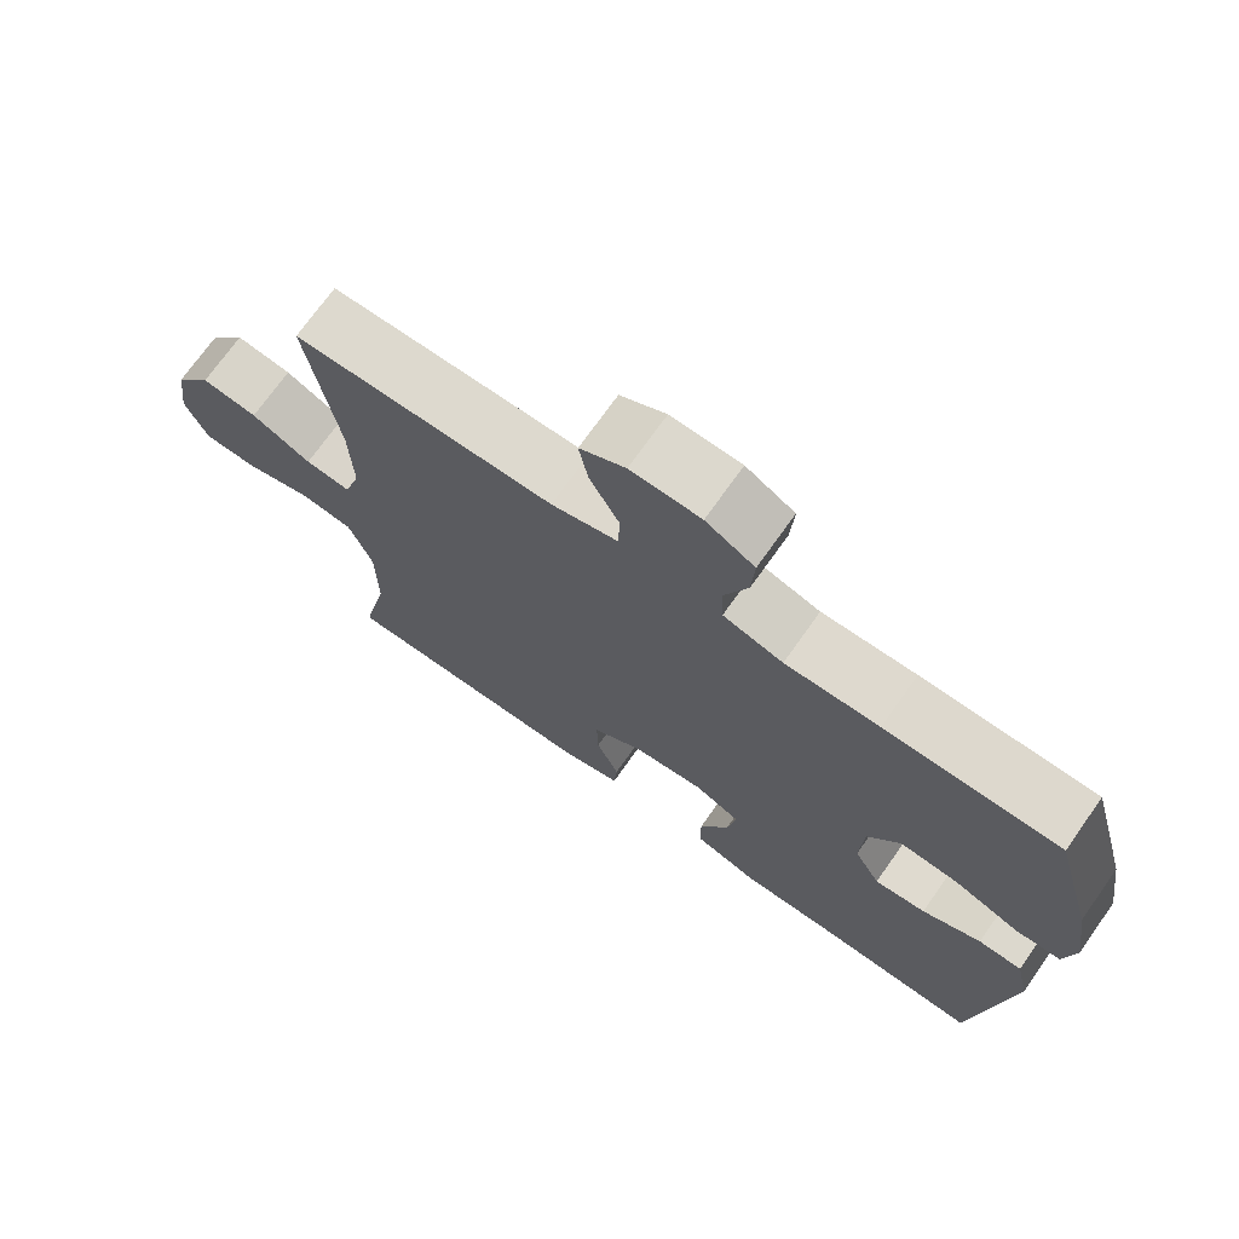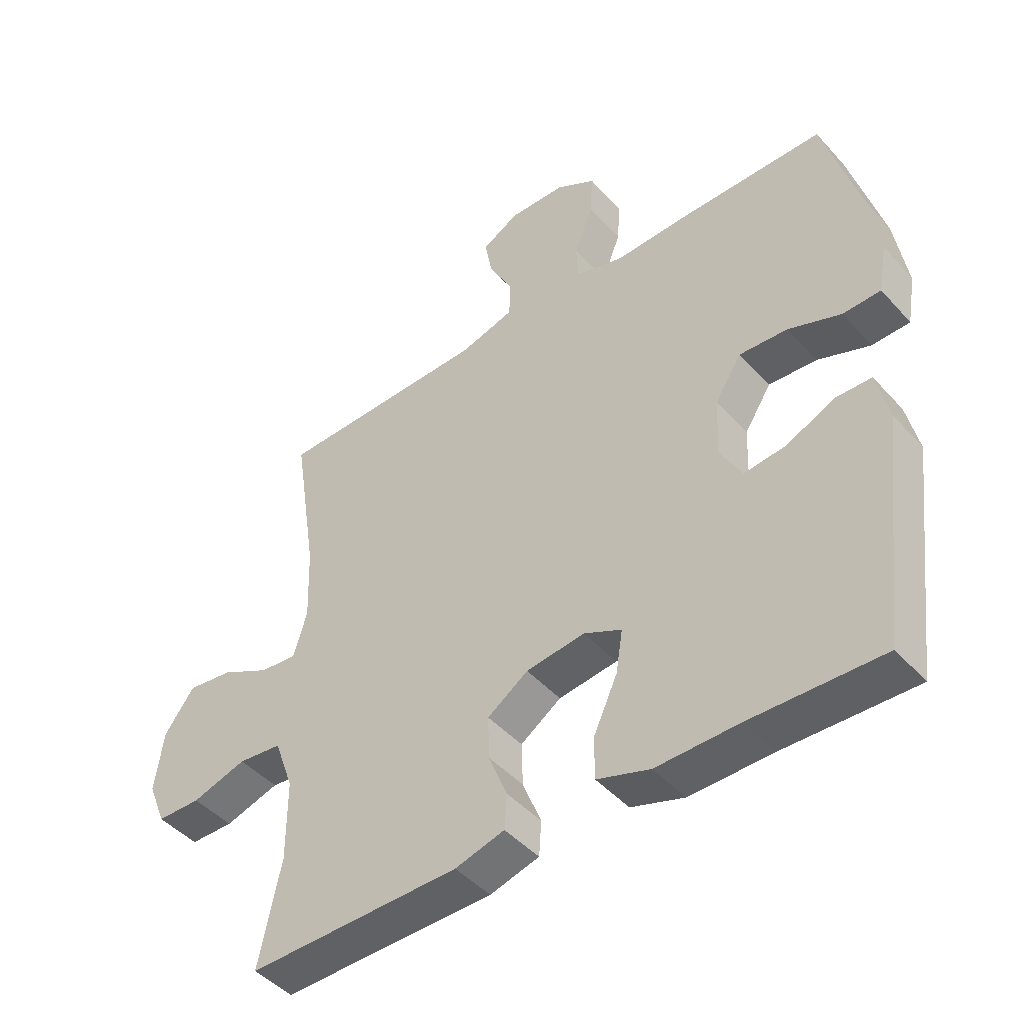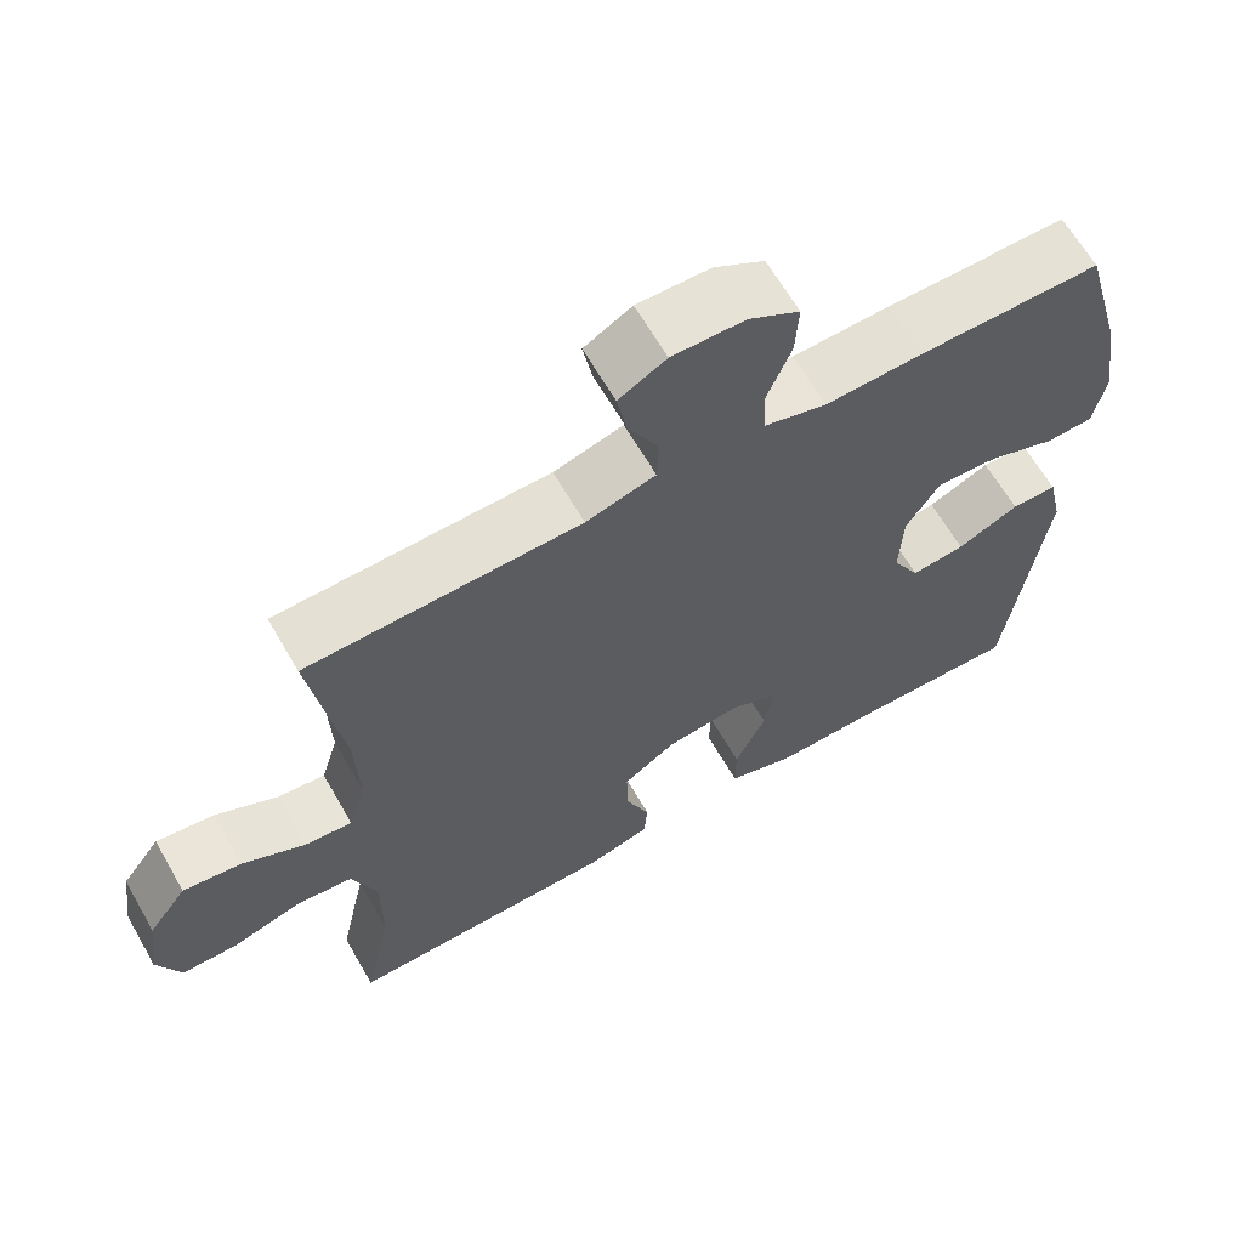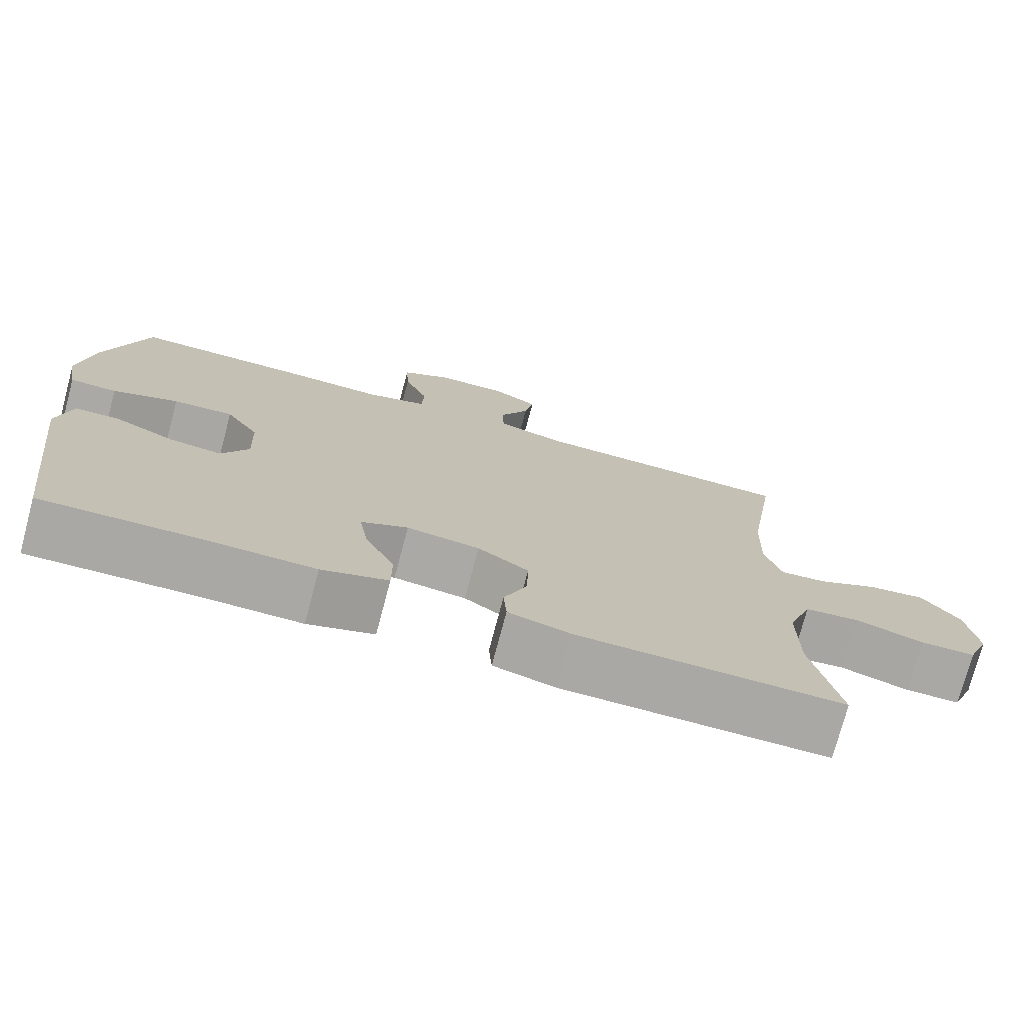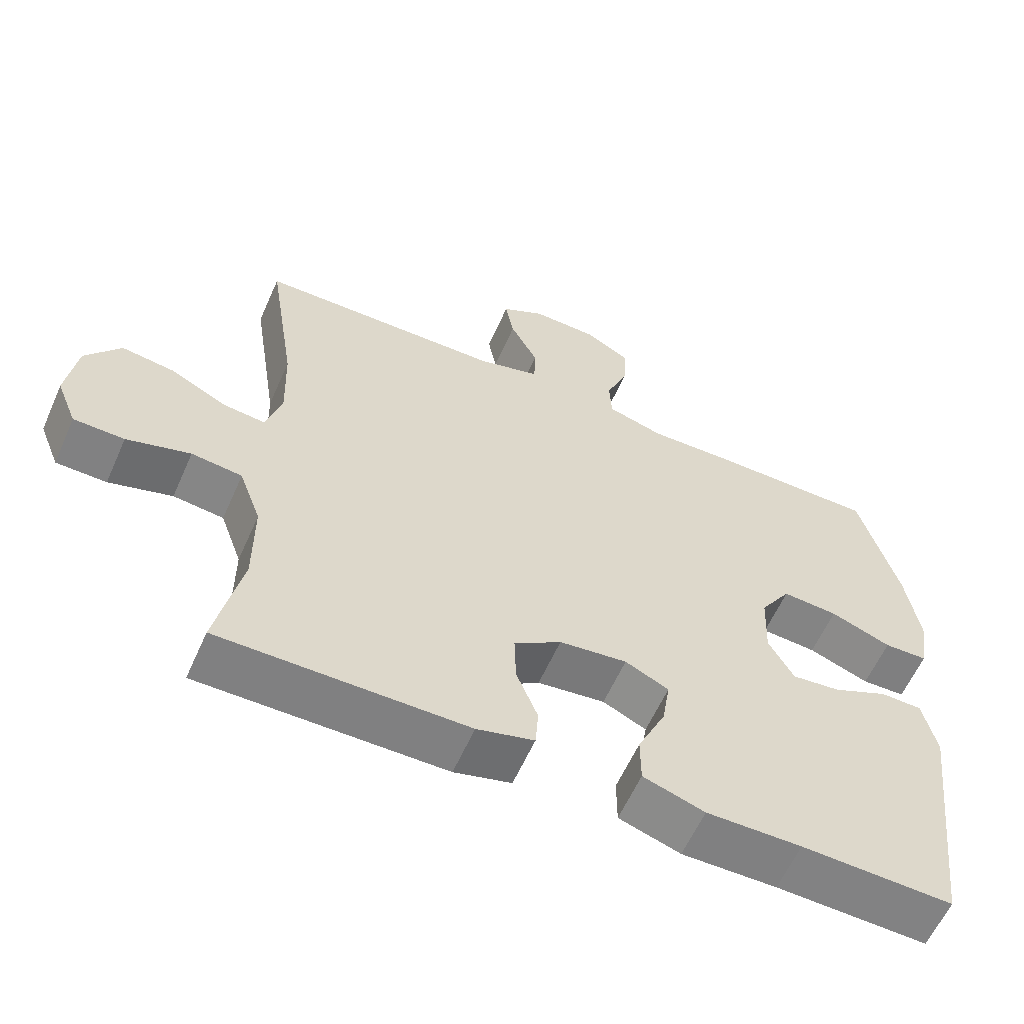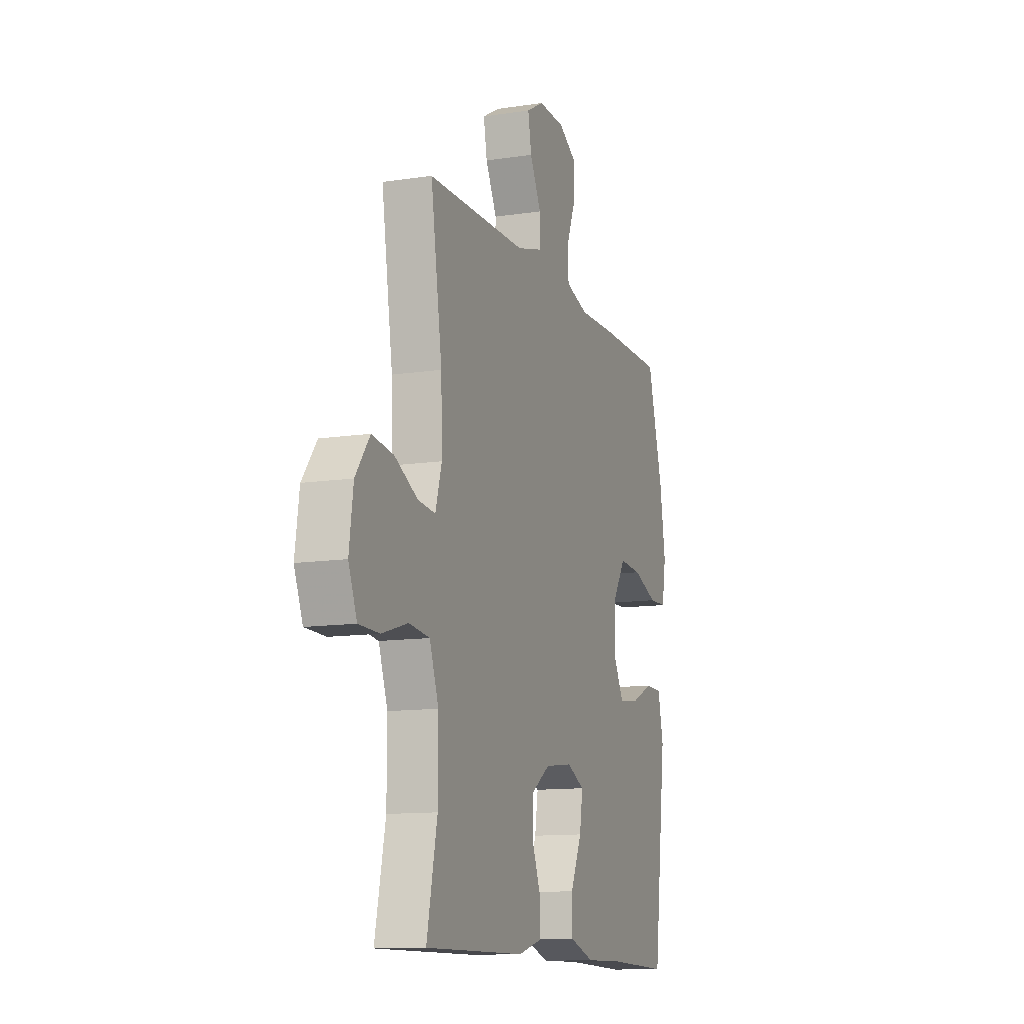
<metadata>
{"format":"obj","ext":"obj","renderer":"f3d","projection":"perspective","resolution":1024,"background":"white","views":[{"elev":72.1,"azim":35.3,"up":"+Z"},{"elev":-45.6,"azim":39.0,"up":"+Z"},{"elev":64.3,"azim":-29.9,"up":"+Z"},{"elev":-75.1,"azim":165.1,"up":"+Z"},{"elev":-60.3,"azim":-23.9,"up":"+Z"},{"elev":-12.1,"azim":-70.2,"up":"+Z"}]}
</metadata>
<code>
v -0.5 0.07 -0.5
v -0.464 0.07 -0.331
v -0.464 0.07 -0.2
v -0.495 0.07 -0.114
v -0.566 0.07 -0.106
v -0.655 0.07 -0.133
v -0.726 0.07 -0.132
v -0.755 0.07 -0.06
v -0.741 0.07 0.04
v -0.692 0.07 0.106
v -0.618 0.07 0.096
v -0.539 0.07 0.056
v -0.479 0.07 0.05
v -0.457 0.07 0.124
v -0.461 0.07 0.246
v -0.5 0.07 0.5
v -0.156 0.07 0.507
v -0.068 0.07 0.532
v -0.066 0.07 0.592
v -0.105 0.07 0.667
v -0.117 0.07 0.732
v -0.057 0.07 0.766
v 0.035 0.07 0.764
v 0.099 0.07 0.727
v 0.095 0.07 0.658
v 0.064 0.07 0.58
v 0.067 0.07 0.519
v 0.146 0.07 0.496
v 0.27 0.07 0.5
v 0.5 0.07 0.5
v 0.554 0.07 0.306
v 0.573 0.07 0.182
v 0.559 0.07 0.102
v 0.498 0.07 0.1
v 0.413 0.07 0.132
v 0.335 0.07 0.137
v 0.292 0.07 0.07
v 0.288 0.07 -0.026
v 0.323 0.07 -0.09
v 0.391 0.07 -0.082
v 0.469 0.07 -0.046
v 0.527 0.07 -0.047
v 0.546 0.07 -0.132
v 0.5 0.07 -0.5
v 0.288 0.07 -0.494
v 0.155 0.07 -0.496
v 0.069 0.07 -0.468
v 0.069 0.07 -0.4
v 0.108 0.07 -0.315
v 0.119 0.07 -0.246
v 0.058 0.07 -0.217
v -0.037 0.07 -0.229
v -0.103 0.07 -0.274
v -0.101 0.07 -0.344
v -0.071 0.07 -0.419
v -0.075 0.07 -0.475
v -0.155 0.07 -0.497
v -0.5 0 -0.5
v -0.464 0 -0.331
v -0.464 0 -0.2
v -0.495 0 -0.114
v -0.566 0 -0.106
v -0.655 0 -0.133
v -0.726 0 -0.132
v -0.755 0 -0.06
v -0.741 0 0.04
v -0.692 0 0.106
v -0.618 0 0.096
v -0.539 0 0.056
v -0.479 0 0.05
v -0.457 0 0.124
v -0.461 0 0.246
v -0.5 0 0.5
v -0.156 0 0.507
v -0.068 0 0.532
v -0.066 0 0.592
v -0.105 0 0.667
v -0.117 0 0.732
v -0.057 0 0.766
v 0.035 0 0.764
v 0.099 0 0.727
v 0.095 0 0.658
v 0.064 0 0.58
v 0.067 0 0.519
v 0.146 0 0.496
v 0.27 0 0.5
v 0.5 0 0.5
v 0.554 0 0.306
v 0.573 0 0.182
v 0.559 0 0.102
v 0.498 0 0.1
v 0.413 0 0.132
v 0.335 0 0.137
v 0.292 0 0.07
v 0.288 0 -0.026
v 0.323 0 -0.09
v 0.391 0 -0.082
v 0.469 0 -0.046
v 0.527 0 -0.047
v 0.546 0 -0.132
v 0.5 0 -0.5
v 0.288 0 -0.494
v 0.155 0 -0.496
v 0.069 0 -0.468
v 0.069 0 -0.4
v 0.108 0 -0.315
v 0.119 0 -0.246
v 0.058 0 -0.217
v -0.037 0 -0.229
v -0.103 0 -0.274
v -0.101 0 -0.344
v -0.071 0 -0.419
v -0.075 0 -0.475
v -0.155 0 -0.497
f 57 1 2
f 56 57 2
f 55 56 2
f 54 55 2
f 53 54 2 3
f 52 53 3 4
f 51 52 4
f 47 48 49
f 46 47 49
f 45 46 49
f 45 49 50
f 44 45 50
f 43 44 50
f 42 43 50
f 41 42 50
f 40 41 50
f 39 40 50 51
f 33 34 35
f 32 33 35
f 31 32 35
f 30 31 35
f 29 30 35
f 28 29 35
f 27 28 35 36
f 24 25 26
f 23 24 26
f 22 23 26
f 21 22 26
f 20 21 26
f 19 20 26
f 18 19 26 27
f 27 36 37
f 18 27 37
f 17 18 37
f 10 11 12
f 9 10 12
f 8 9 12
f 7 8 12
f 6 7 12
f 5 6 12
f 4 5 12 13
f 4 13 14
f 51 4 14
f 39 51 14
f 38 39 14
f 17 37 38
f 16 17 38
f 15 16 38
f 14 15 38
f 59 58 114
f 59 114 113
f 59 113 112
f 59 112 111
f 60 59 111 110
f 61 60 110 109
f 61 109 108
f 106 105 104
f 106 104 103
f 106 103 102
f 107 106 102
f 107 102 101
f 107 101 100
f 107 100 99
f 107 99 98
f 107 98 97
f 108 107 97 96
f 92 91 90
f 92 90 89
f 92 89 88
f 92 88 87
f 92 87 86
f 92 86 85
f 93 92 85 84
f 83 82 81
f 83 81 80
f 83 80 79
f 83 79 78
f 83 78 77
f 83 77 76
f 84 83 76 75
f 94 93 84
f 94 84 75
f 94 75 74
f 69 68 67
f 69 67 66
f 69 66 65
f 69 65 64
f 69 64 63
f 69 63 62
f 70 69 62 61
f 71 70 61
f 71 61 108
f 71 108 96
f 71 96 95
f 95 94 74
f 95 74 73
f 95 73 72
f 95 72 71
f 1 58 59 2
f 2 59 60 3
f 3 60 61 4
f 4 61 62 5
f 5 62 63 6
f 6 63 64 7
f 7 64 65 8
f 8 65 66 9
f 9 66 67 10
f 10 67 68 11
f 11 68 69 12
f 12 69 70 13
f 13 70 71 14
f 14 71 72 15
f 15 72 73 16
f 16 73 74 17
f 17 74 75 18
f 18 75 76 19
f 19 76 77 20
f 20 77 78 21
f 21 78 79 22
f 22 79 80 23
f 23 80 81 24
f 24 81 82 25
f 25 82 83 26
f 26 83 84 27
f 27 84 85 28
f 28 85 86 29
f 29 86 87 30
f 30 87 88 31
f 31 88 89 32
f 32 89 90 33
f 33 90 91 34
f 34 91 92 35
f 35 92 93 36
f 36 93 94 37
f 37 94 95 38
f 38 95 96 39
f 39 96 97 40
f 40 97 98 41
f 41 98 99 42
f 42 99 100 43
f 43 100 101 44
f 44 101 102 45
f 45 102 103 46
f 46 103 104 47
f 47 104 105 48
f 48 105 106 49
f 49 106 107 50
f 50 107 108 51
f 51 108 109 52
f 52 109 110 53
f 53 110 111 54
f 54 111 112 55
f 55 112 113 56
f 56 113 114 57
f 57 114 58 1

</code>
